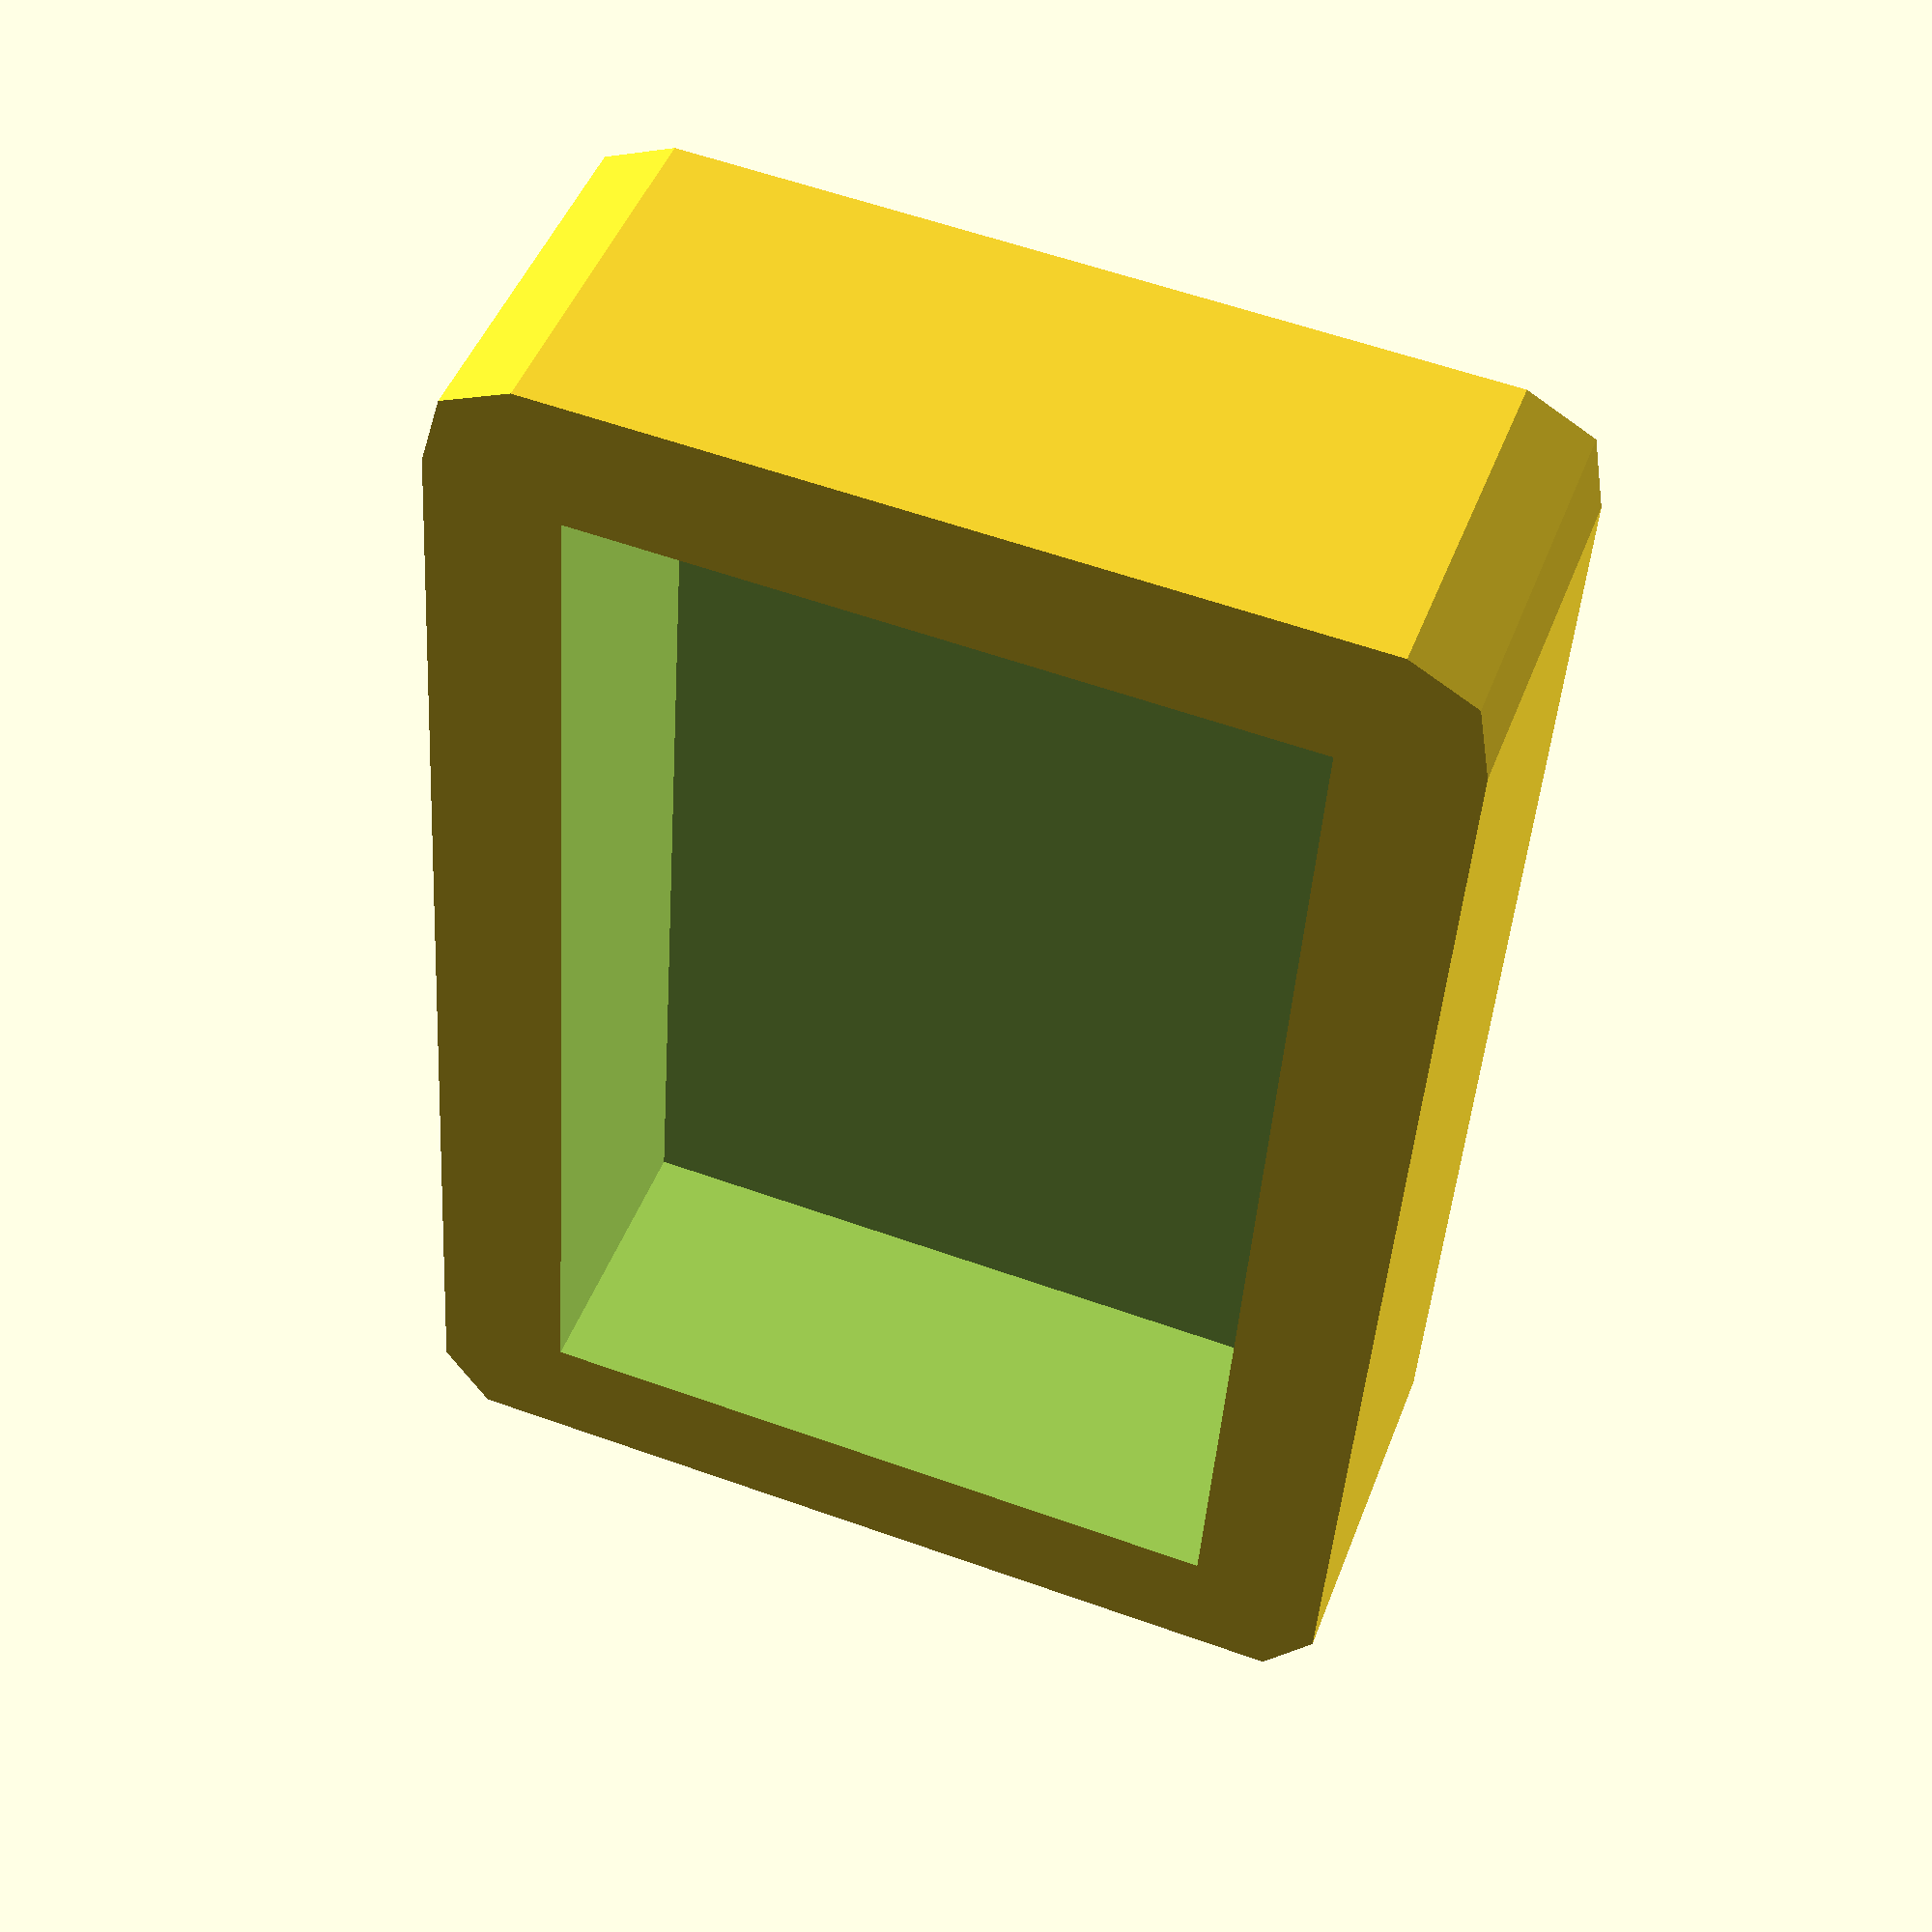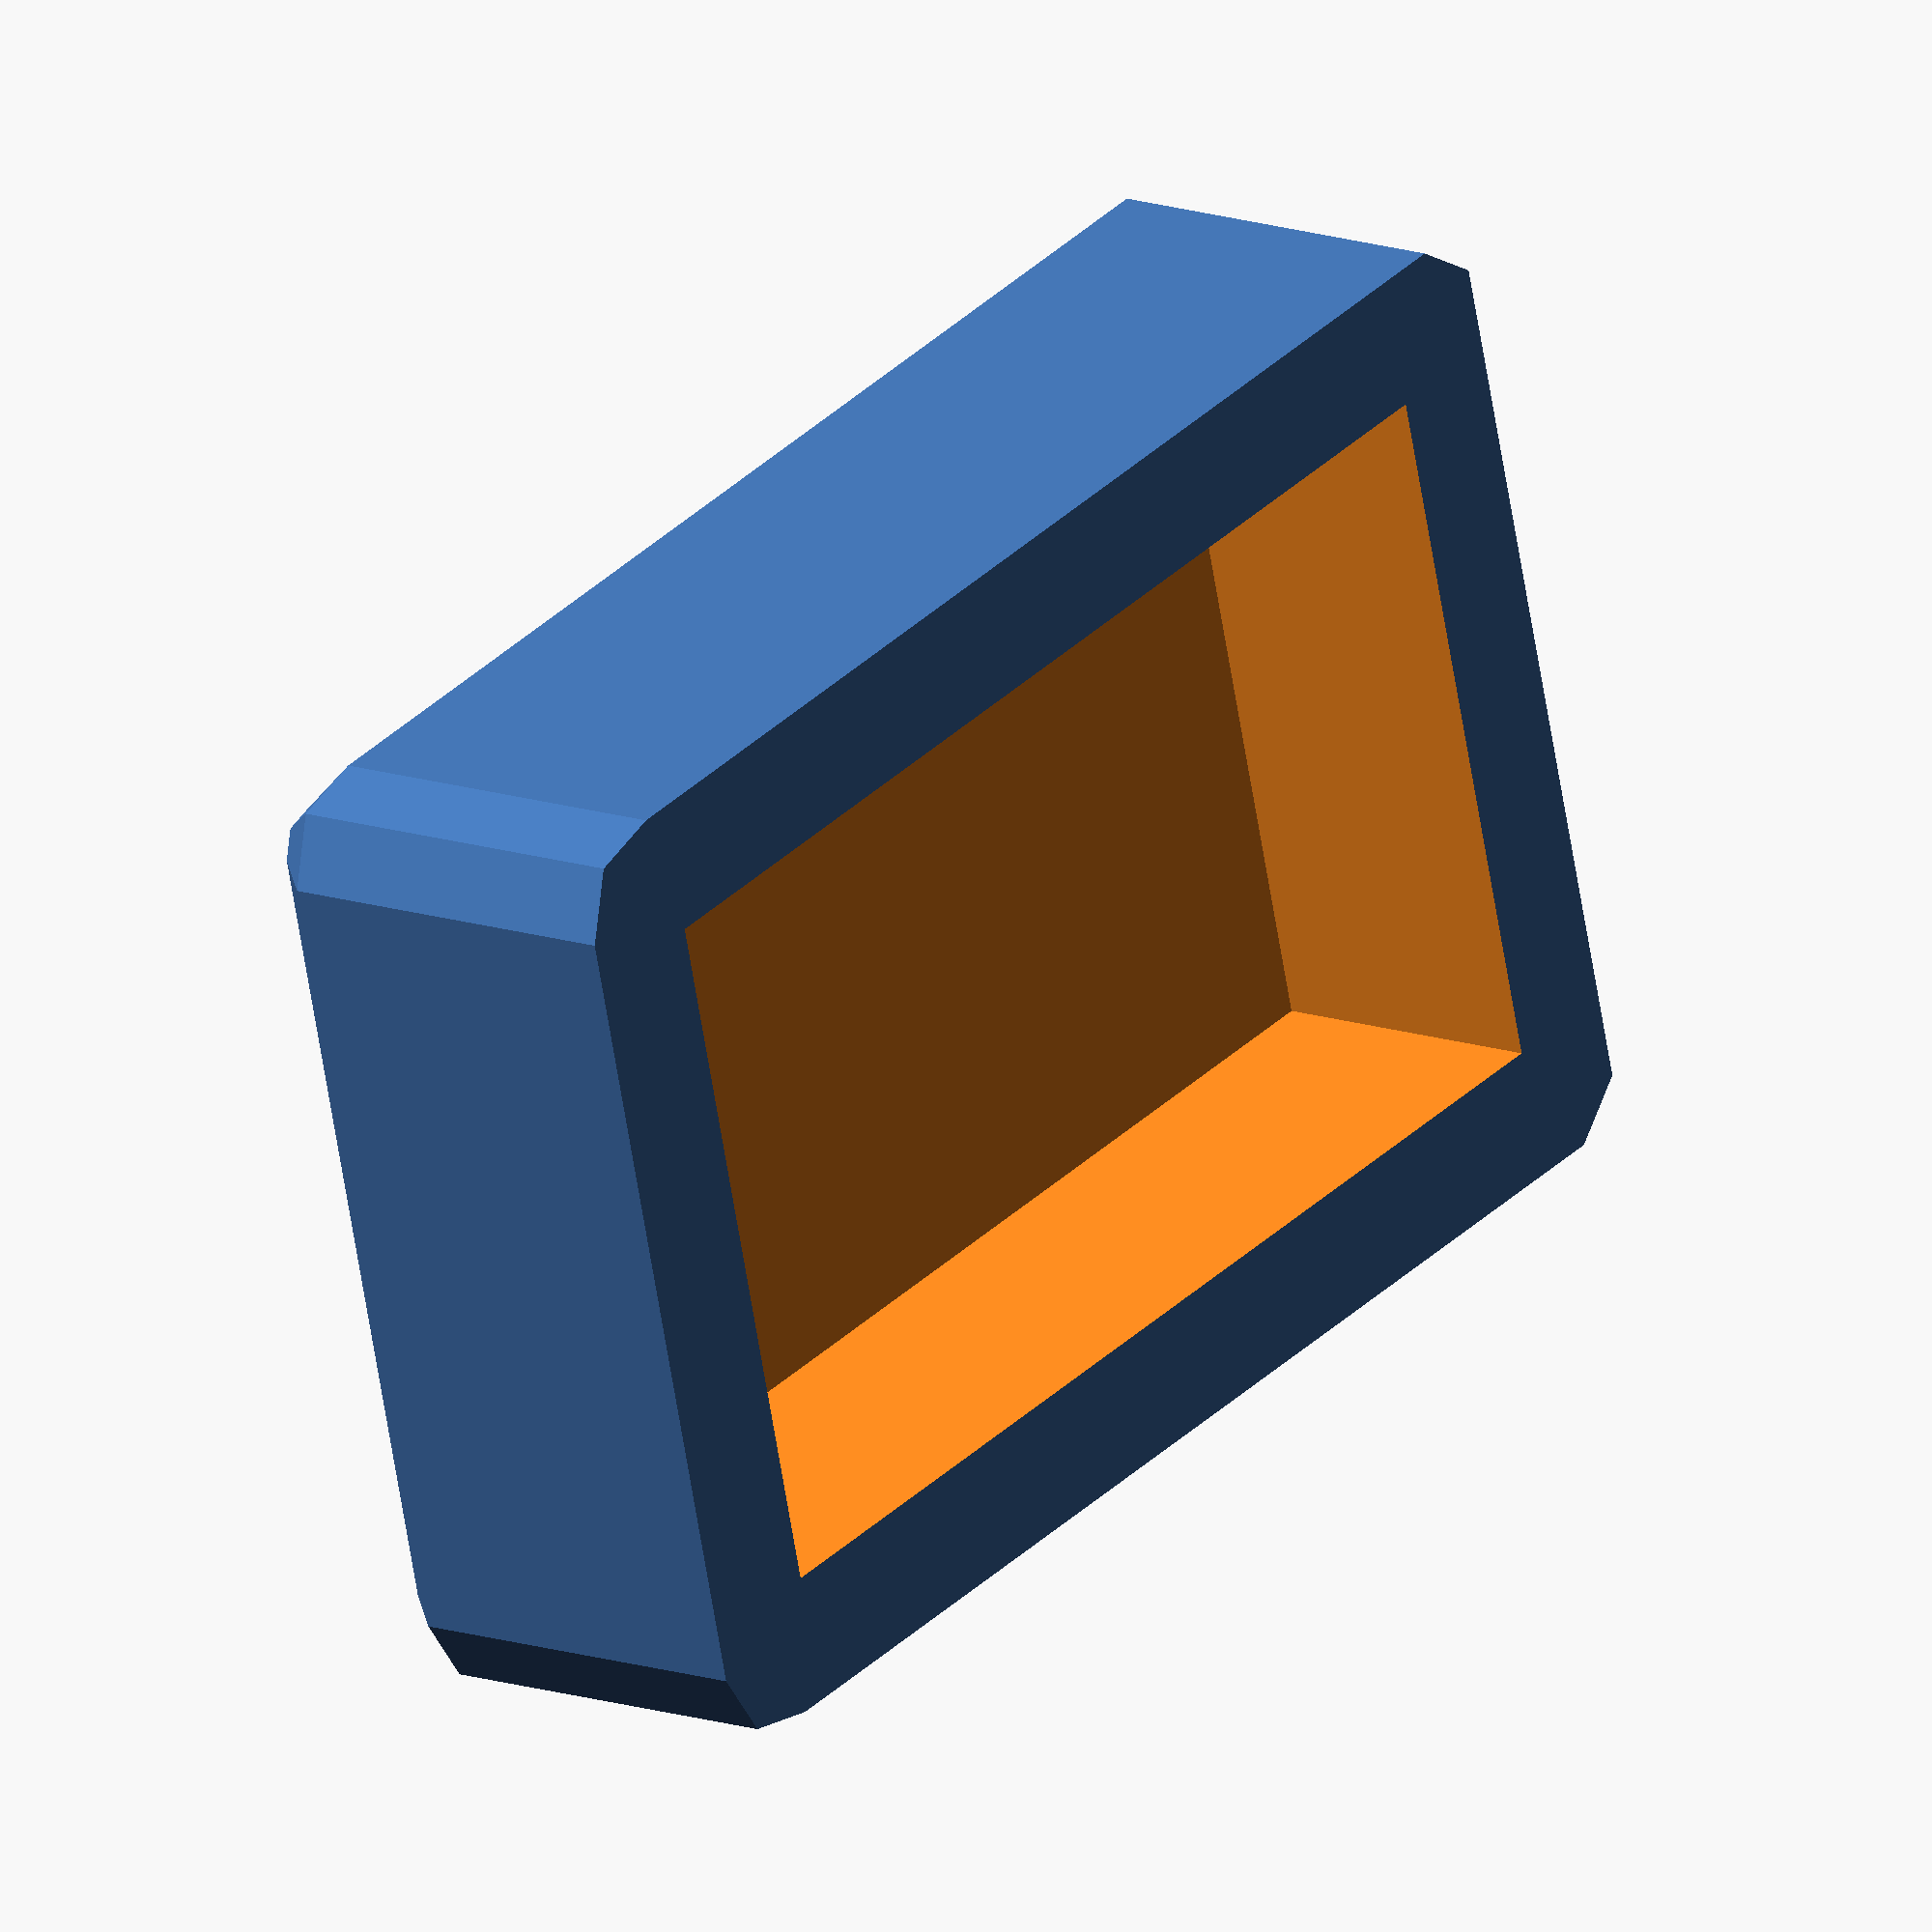
<openscad>
Bx=25;     //battery size
By=15;
Bz=3;

Cx=25;     //circuit size
Cy=15;
Cz=3;

b=3;    //border width
r=2;    //radius of curvature

x=Bx+(2*b);    //case size
y=By+(2*b);
z=Bz+Cz+b;

intersection() {
    difference() {
        translate([r,r,r]) hull() {
            sphere(r);
            translate([x-(2*r),0,0]) sphere(r);
            translate([0,y-(2*r),0]) sphere(r);
            translate([0,0,z-r]) sphere(r);
            translate([x-(2*r),y-(2*r),0]) sphere(r);
            translate([x-(2*r),0,z-r]) sphere(r);
            translate([0,y-(2*r),z-r]) sphere(r);
            translate([x-(2*r),y-(2*r),z-r]) sphere(r);
        }

        translate([b,b,b]) cube([Bx,By,Bz+Cz+2]);
    
    }
    cube([x,y,z]);
}
</openscad>
<views>
elev=133.5 azim=93.8 roll=159.9 proj=p view=wireframe
elev=346.3 azim=165.0 roll=307.9 proj=o view=solid
</views>
